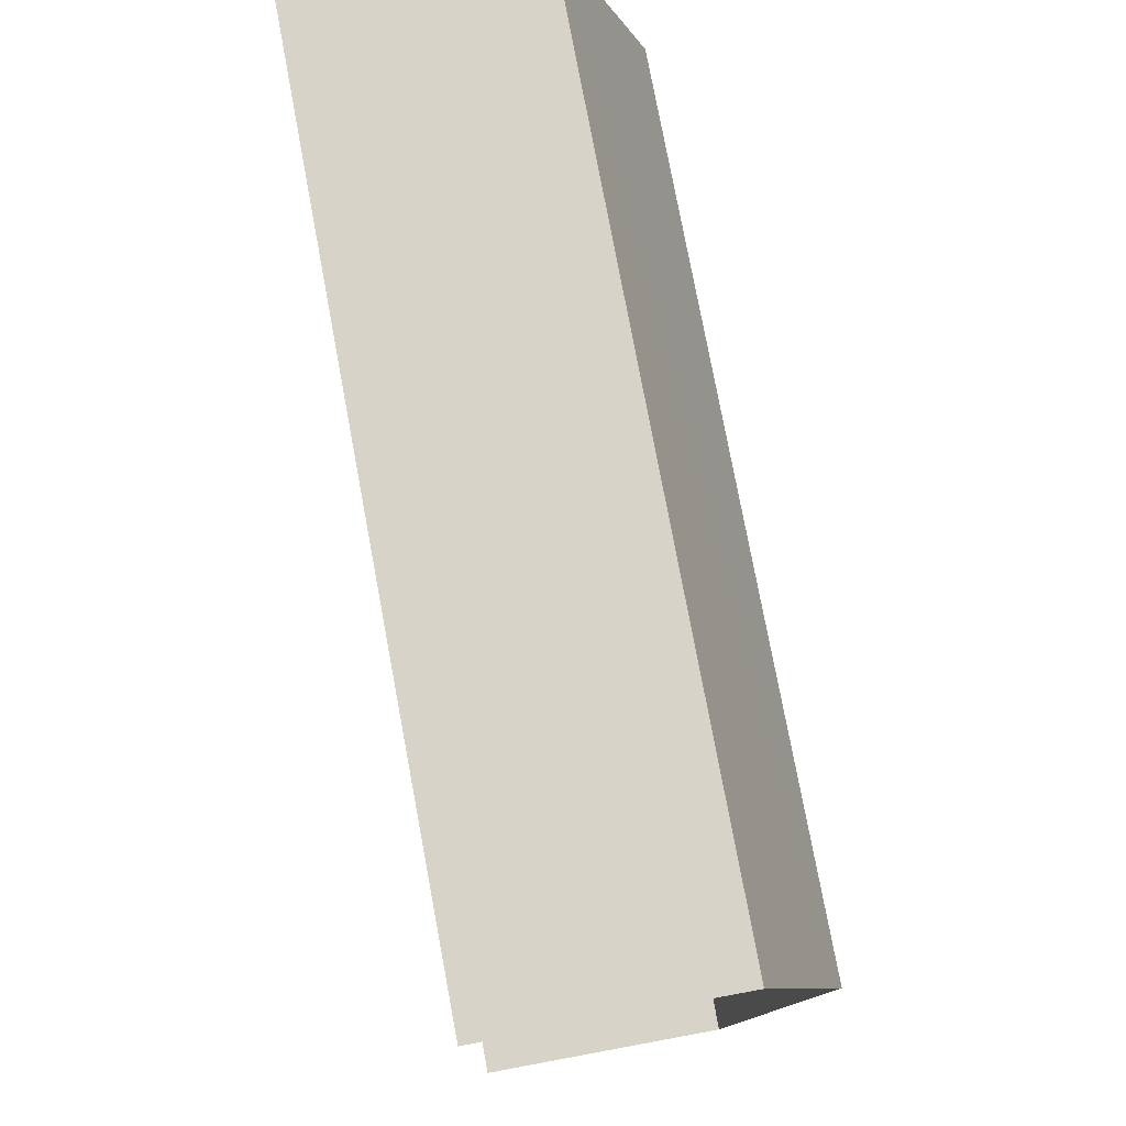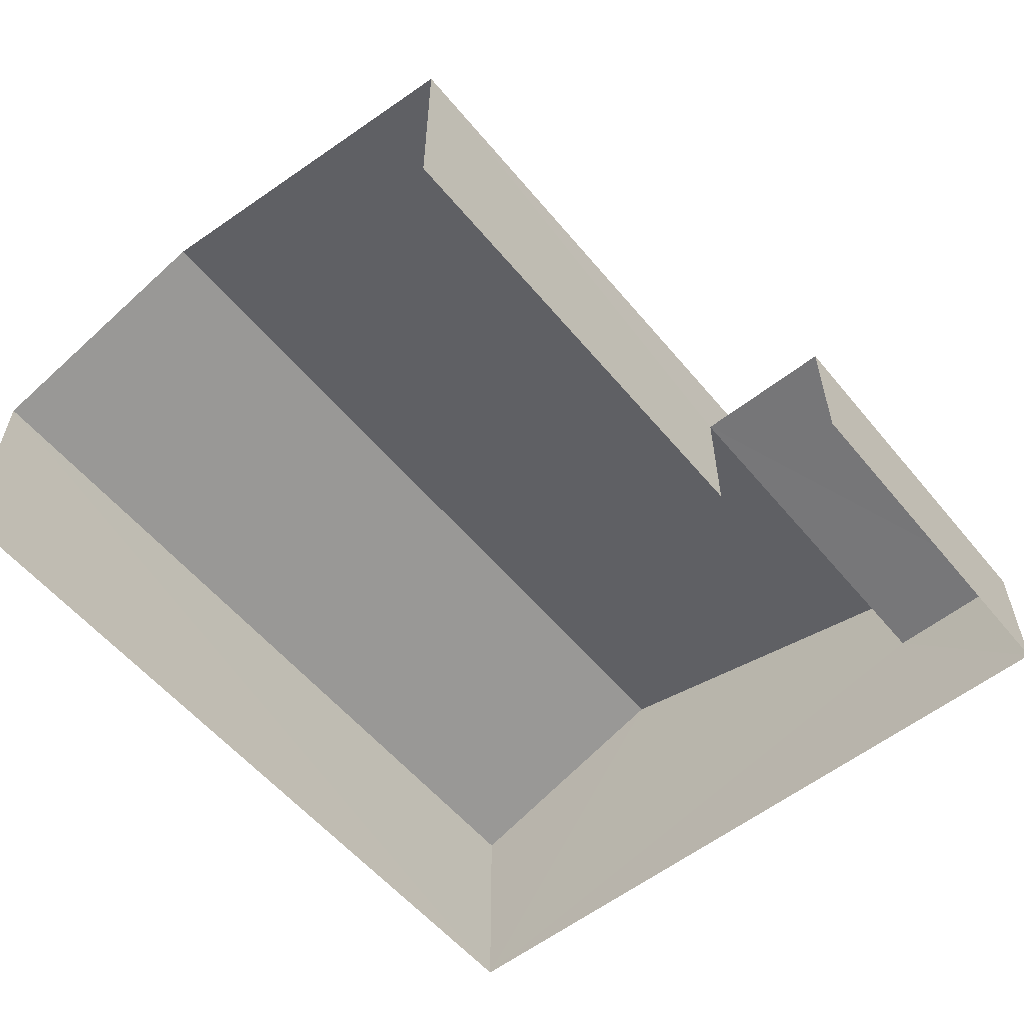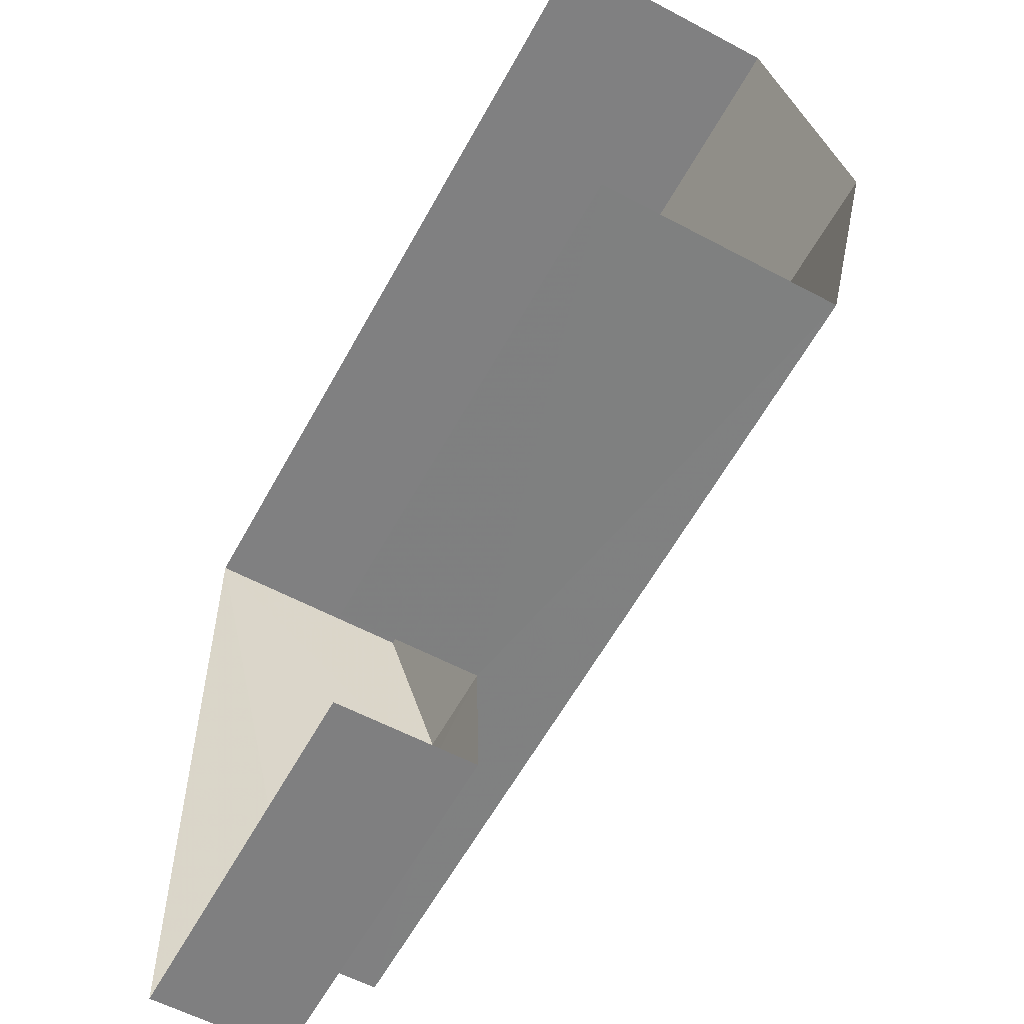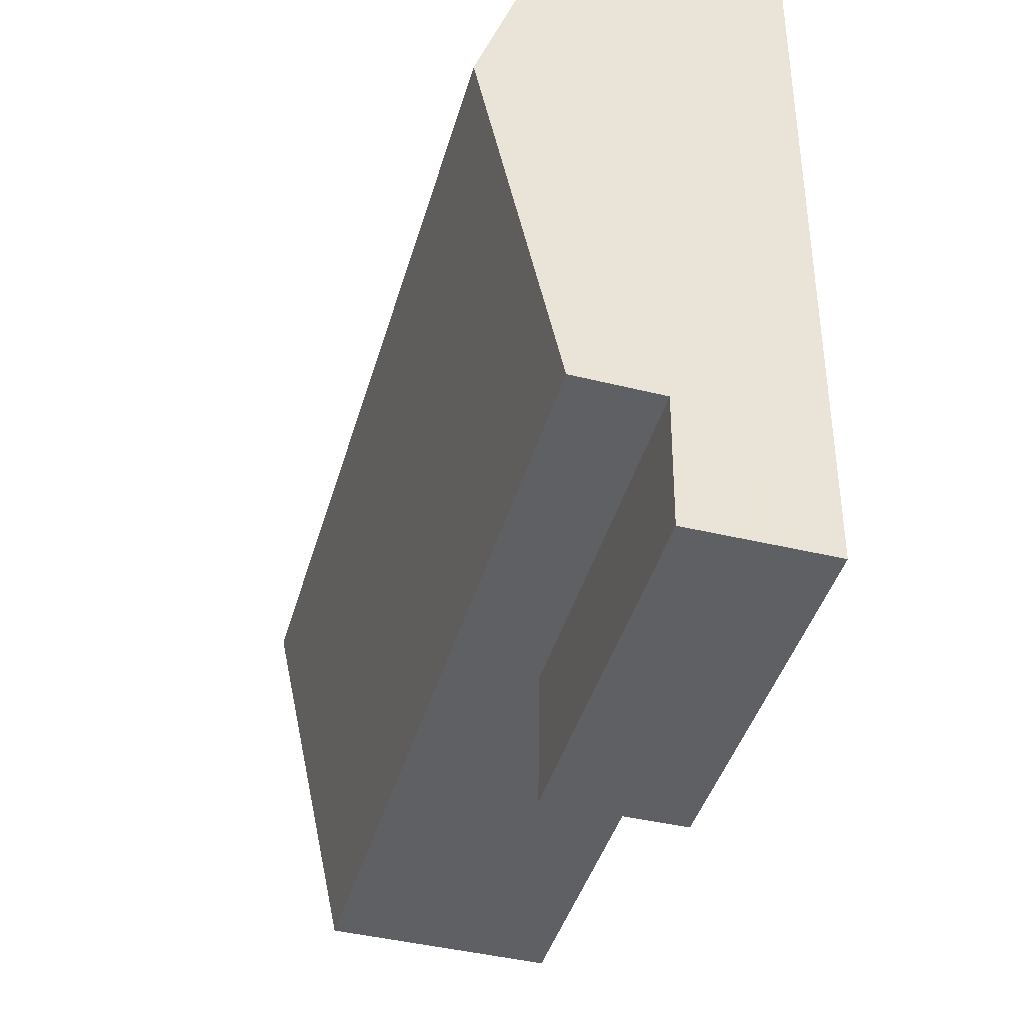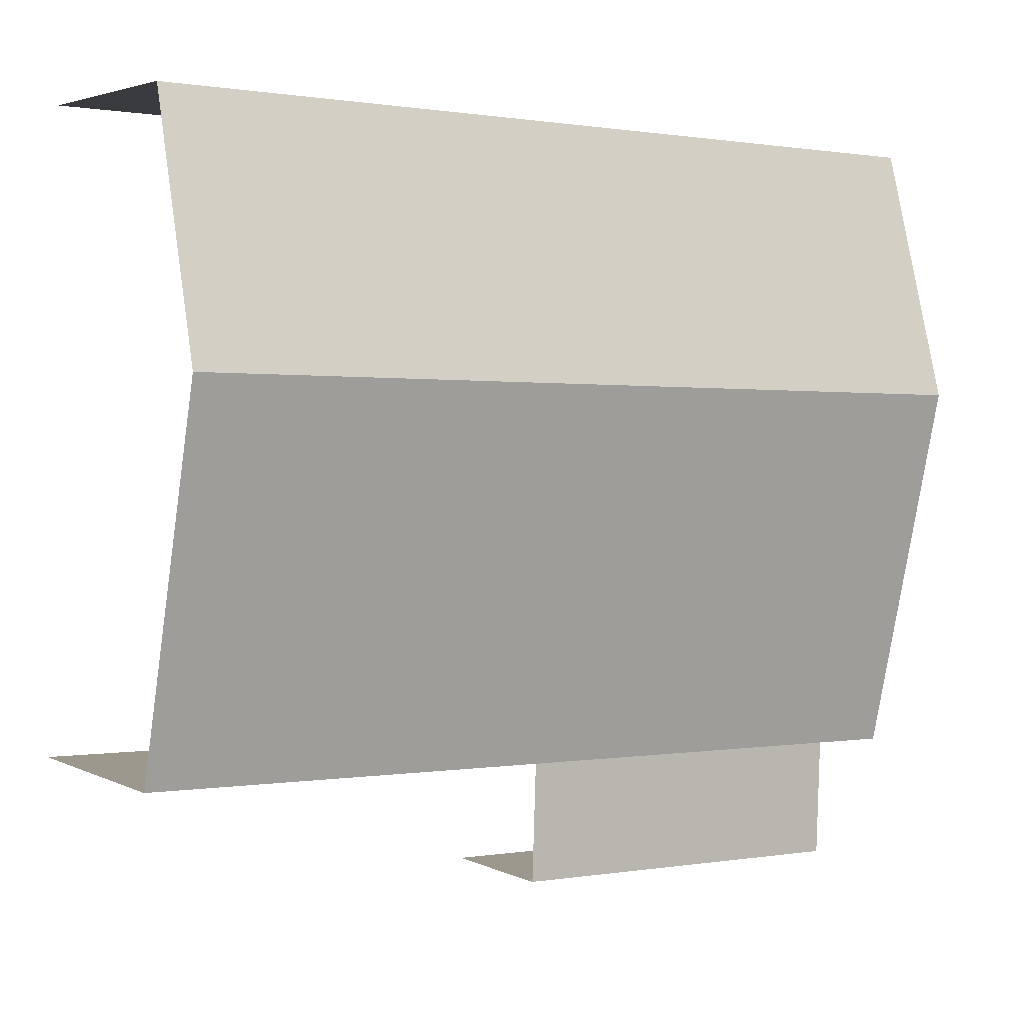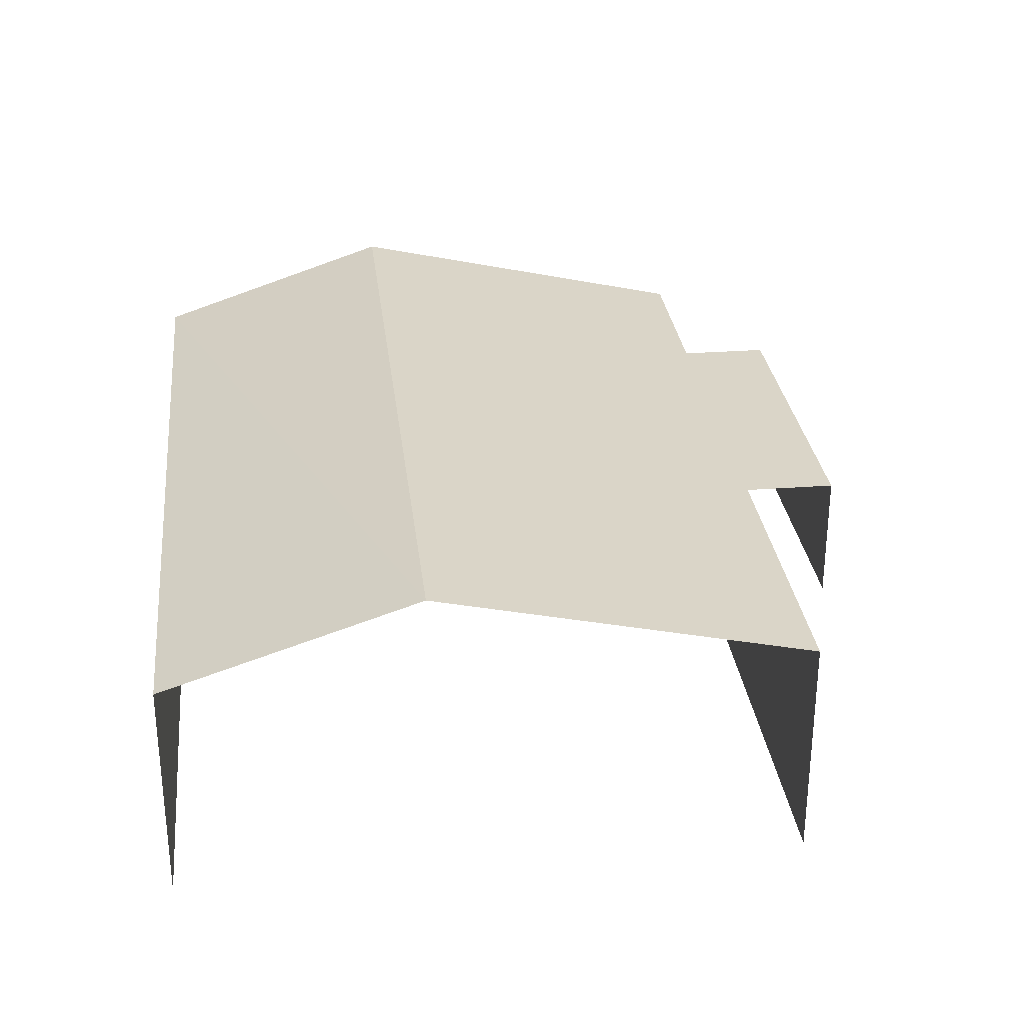
<metadata>
{"format":"obj","ext":"obj","renderer":"f3d","projection":"perspective","resolution":1024,"background":"white","views":[{"elev":78.7,"azim":-100.6,"up":"+Y"},{"elev":-56.9,"azim":-52.4,"up":"+Z"},{"elev":-58.4,"azim":-118.8,"up":"+Y"},{"elev":-44.0,"azim":74.3,"up":"+Y"},{"elev":3.6,"azim":-32.9,"up":"+Y"},{"elev":29.4,"azim":-98.4,"up":"+Z"}]}
</metadata>
<code>
v -3.733e+05 -1.051e+05 23.03
v -3.733e+05 -1.051e+05 23.02
v -3.733e+05 -1.051e+05 23.03
v -3.733e+05 -1.051e+05 23.03
v -3.733e+05 -1.051e+05 23.02
v -3.733e+05 -1.051e+05 23.03
v -3.733e+05 -1.051e+05 29.53
v -3.733e+05 -1.051e+05 27.79
v -3.733e+05 -1.051e+05 29.53
v -3.733e+05 -1.051e+05 27.79
v -3.733e+05 -1.051e+05 27.78
v -3.733e+05 -1.051e+05 27.78
v -3.733e+05 -1.051e+05 25.97
v -3.733e+05 -1.051e+05 25.97
v -3.733e+05 -1.051e+05 25.97
v -3.733e+05 -1.051e+05 25.97
f 1 2 3
f 3 4 1
f 5 2 1
f 6 5 1
f 1 4 14
f 13 1 14
f 12 5 7
f 5 6 7
f 6 10 7
f 7 8 9
f 7 10 8
f 11 12 7
f 9 11 7
f 13 14 15
f 16 13 15
f 6 13 10
f 10 13 8
f 6 1 13
f 8 13 16
f 11 9 2
f 9 8 16
f 2 16 3
f 3 16 15
f 2 9 16
f 14 4 3
f 15 14 3
f 12 2 5
f 12 11 2

</code>
